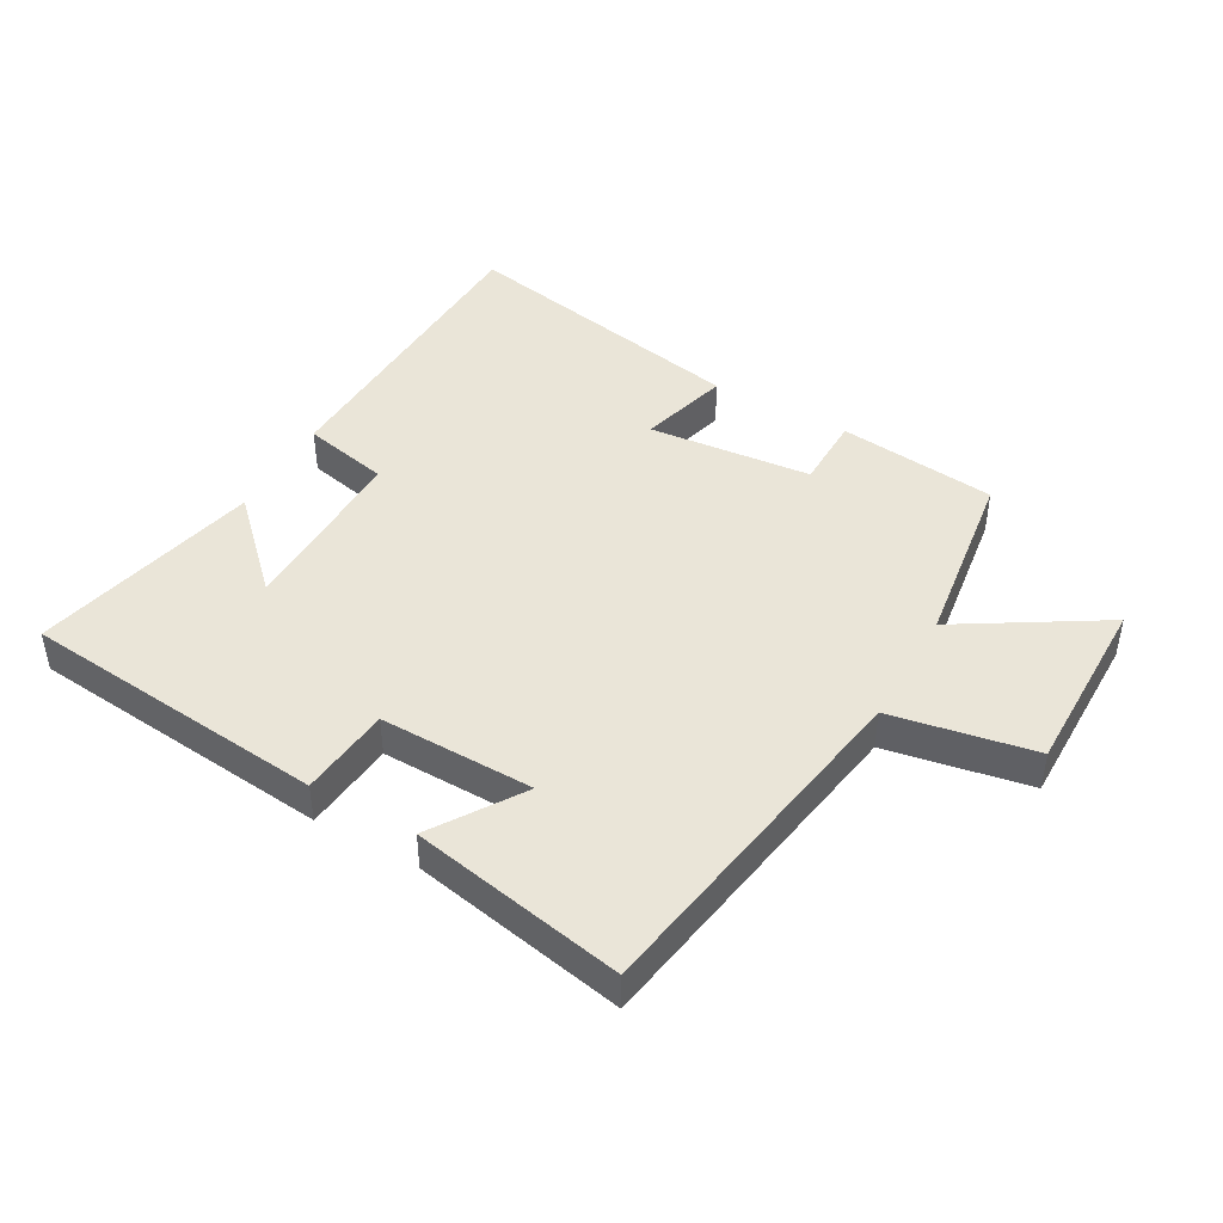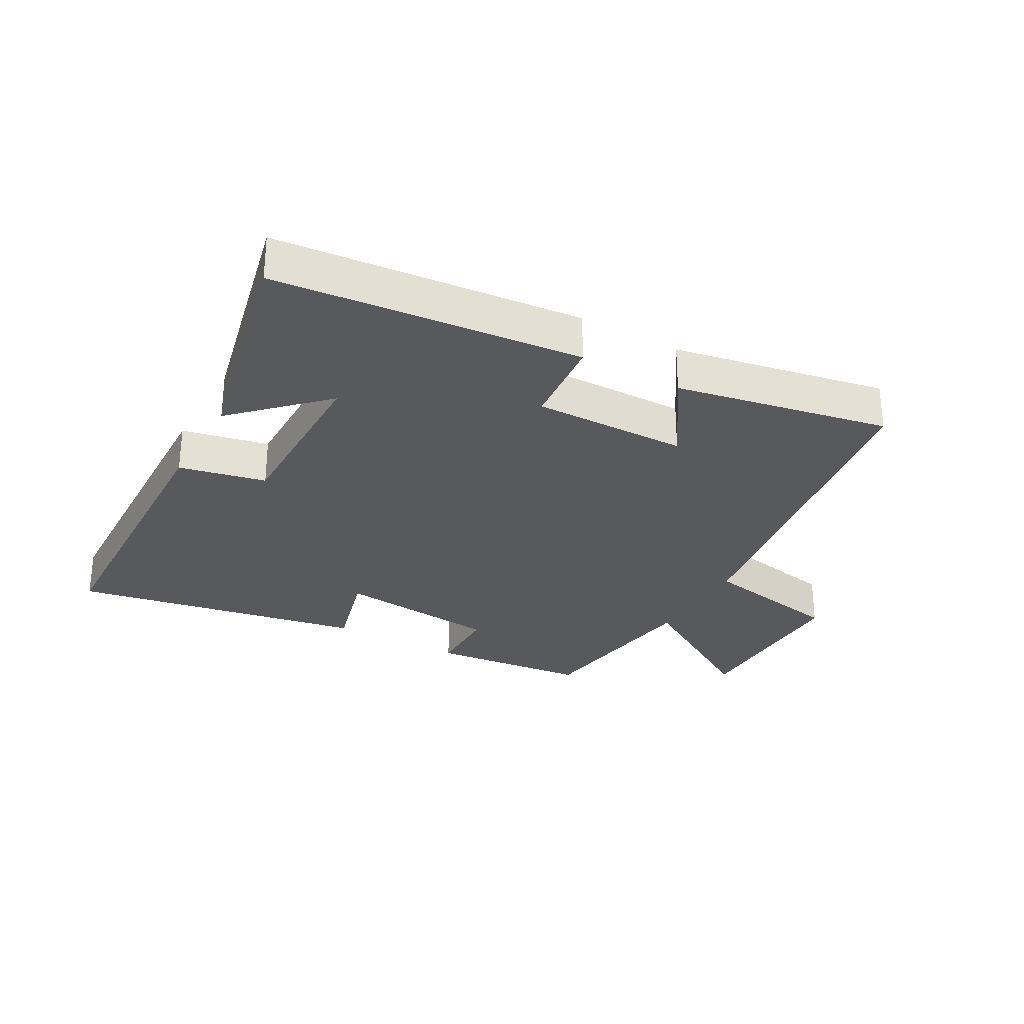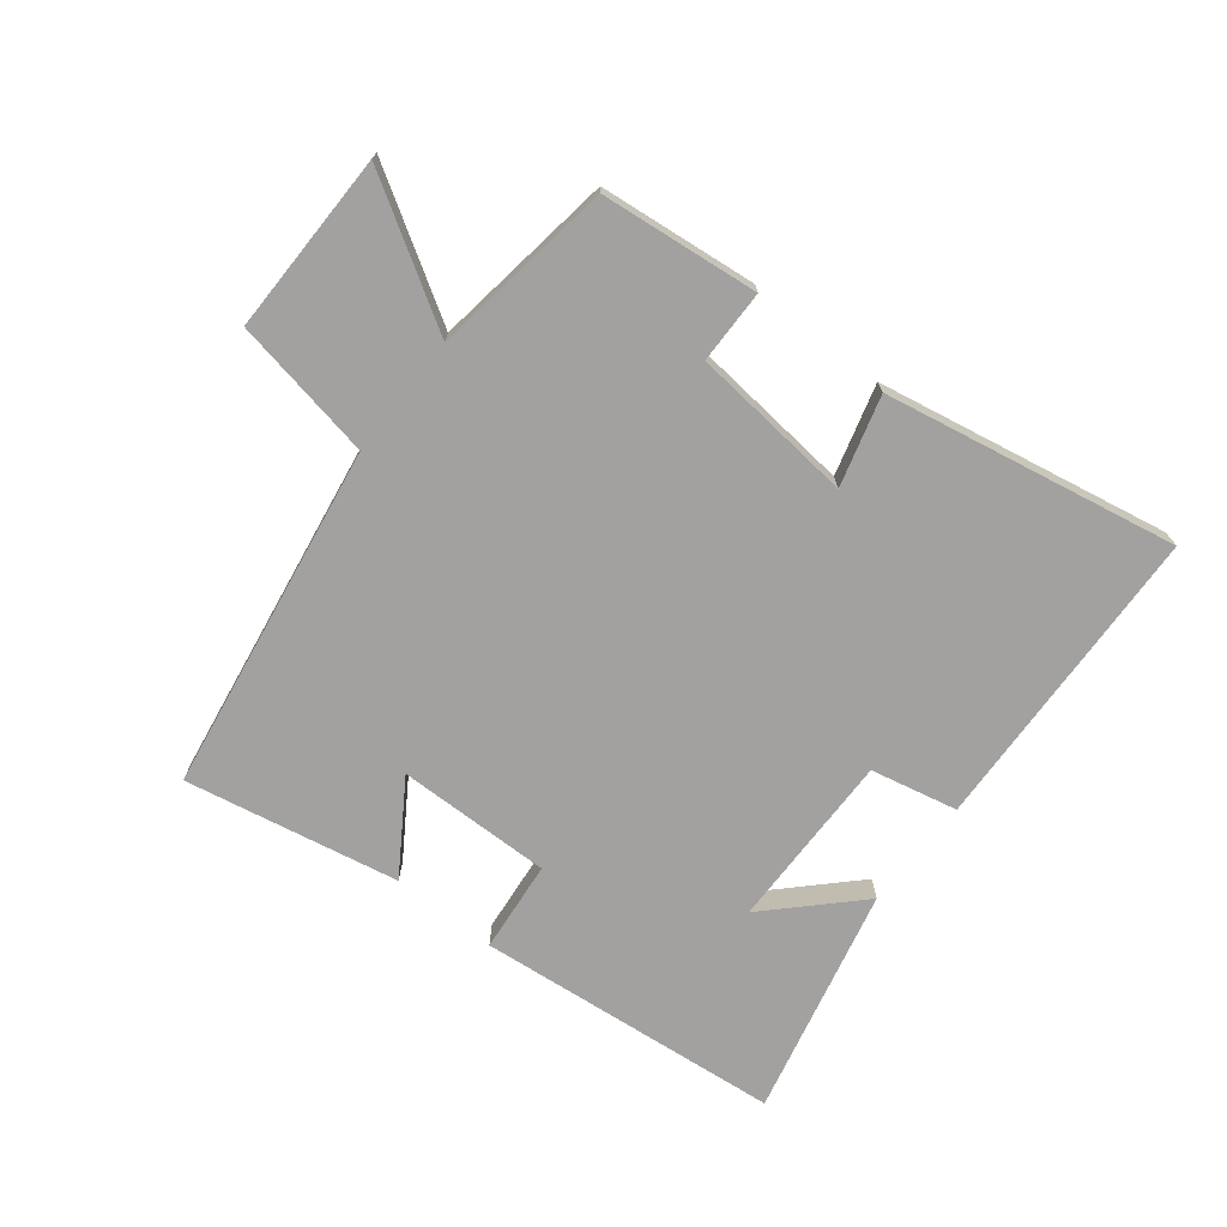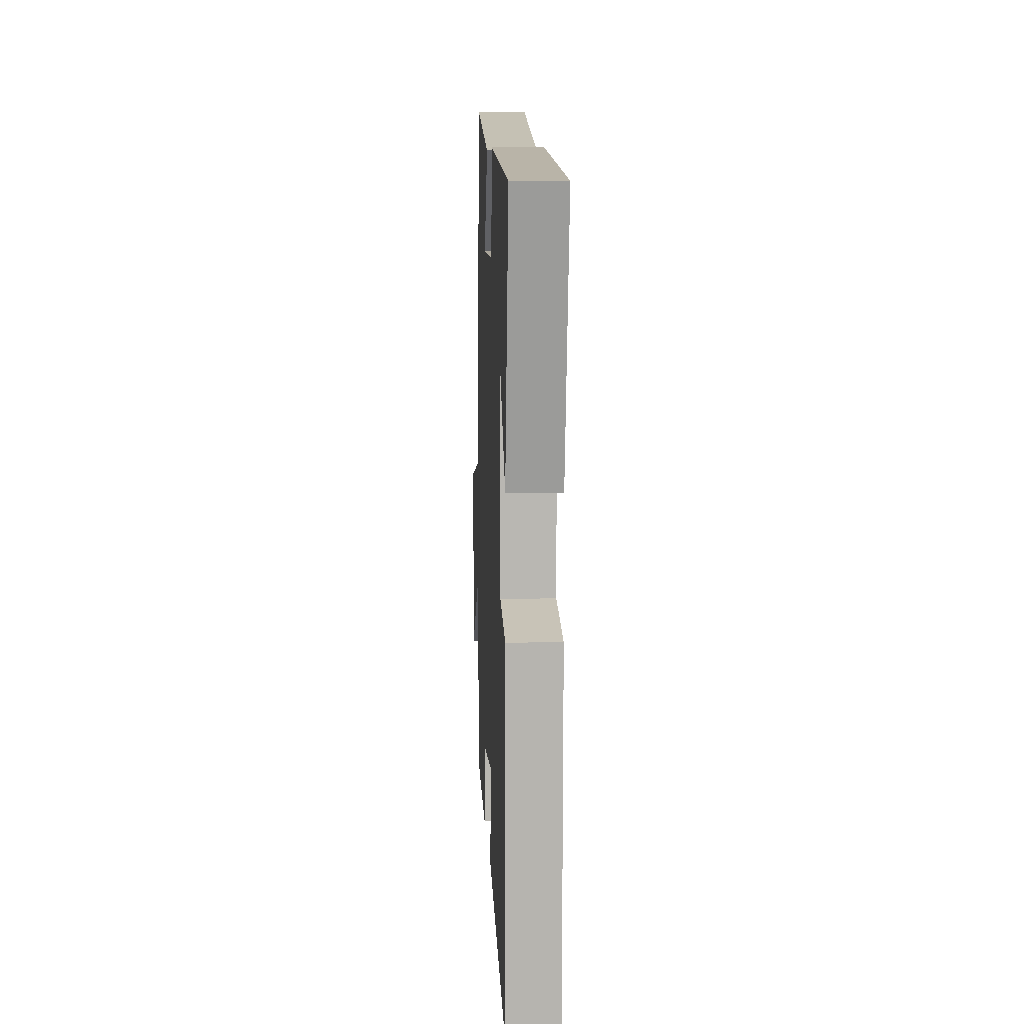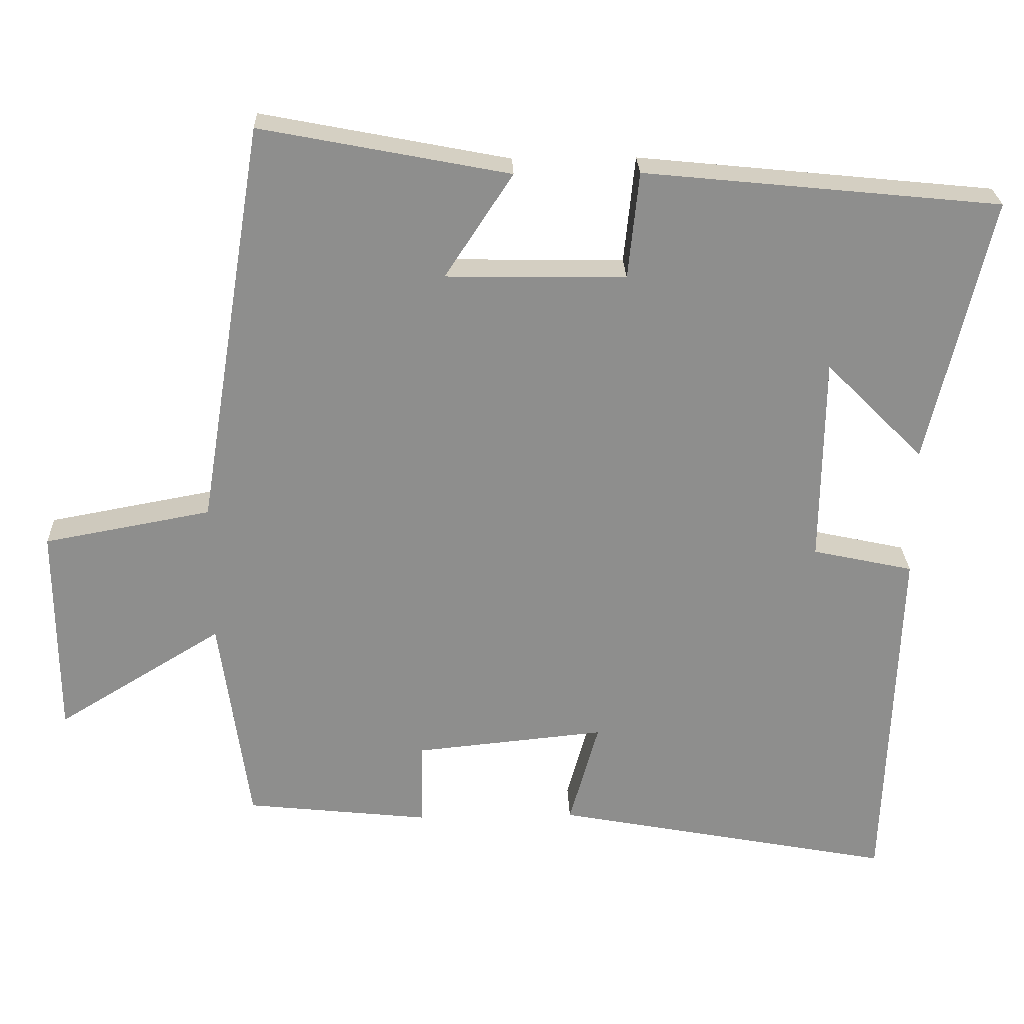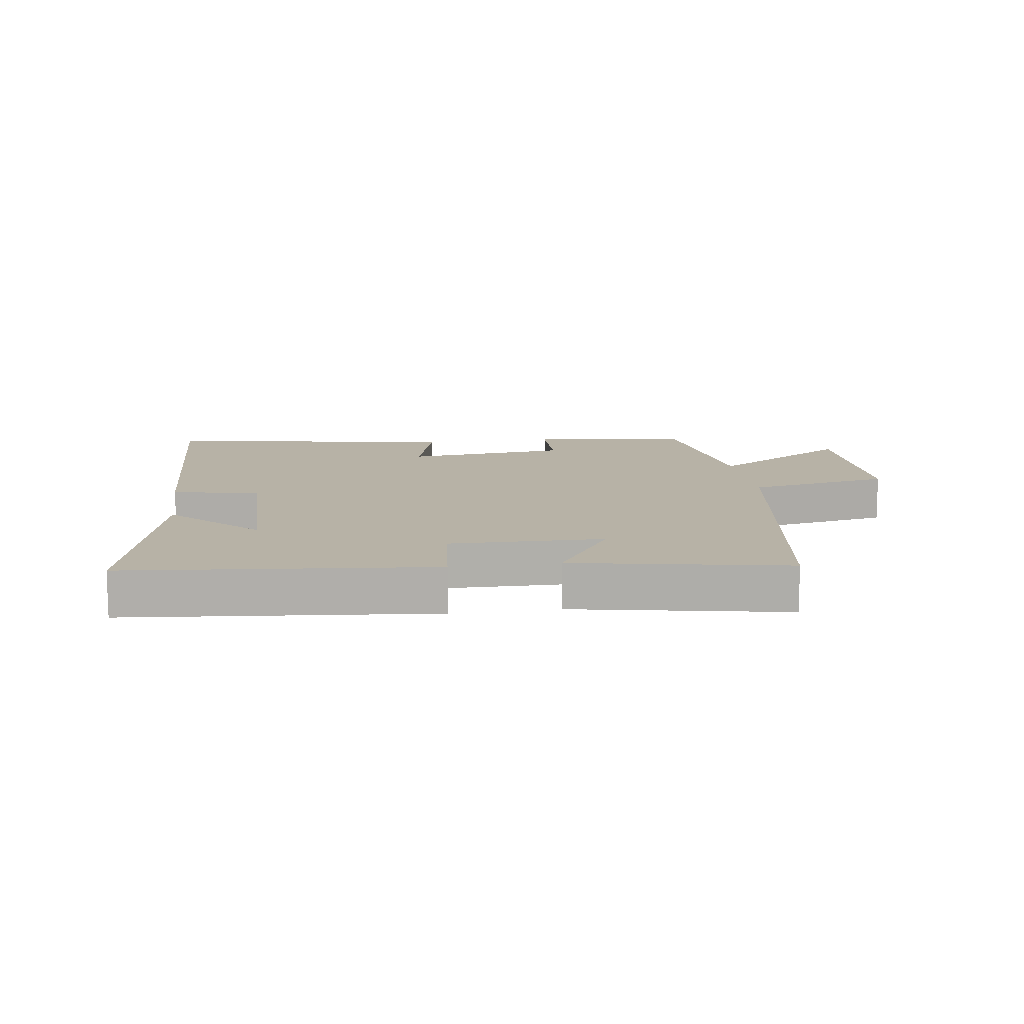
<metadata>
{"format":"obj","ext":"obj","renderer":"f3d","projection":"perspective","resolution":1024,"background":"white","views":[{"elev":44.6,"azim":29.4,"up":"+Y"},{"elev":-29.3,"azim":-29.5,"up":"+Y"},{"elev":-72.2,"azim":141.7,"up":"+Y"},{"elev":7.4,"azim":-92.7,"up":"+Z"},{"elev":25.3,"azim":178.1,"up":"+Z"},{"elev":12.4,"azim":-8.3,"up":"+Y"}]}
</metadata>
<code>
v 0.41 0.07 0.566
v 0.5 0.07 0.012
v 0.728 0.07 -0.03
v 0.726 0.07 -0.32
v 0.5 0.07 -0.182
v 0.459 0.07 -0.473
v 0.207 0.07 -0.5
v 0.205 0.07 -0.383
v -0.055 0.07 -0.357
v -0.015 0.07 -0.5
v -0.481 0.07 -0.588
v -0.5 0.07 -0.094
v -0.362 0.07 -0.064
v -0.366 0.07 0.22
v -0.5 0.07 0.086
v -0.586 0.07 0.451
v -0.098 0.07 0.5
v -0.083 0.07 0.354
v 0.163 0.07 0.358
v 0.07 0.07 0.5
v 0.41 0 0.566
v 0.5 0 0.012
v 0.728 0 -0.03
v 0.726 0 -0.32
v 0.5 0 -0.182
v 0.459 0 -0.473
v 0.207 0 -0.5
v 0.205 0 -0.383
v -0.055 0 -0.357
v -0.015 0 -0.5
v -0.481 0 -0.588
v -0.5 0 -0.094
v -0.362 0 -0.064
v -0.366 0 0.22
v -0.5 0 0.086
v -0.586 0 0.451
v -0.098 0 0.5
v -0.083 0 0.354
v 0.163 0 0.358
v 0.07 0 0.5
f 19 20 1 2
f 18 19 2
f 16 17 18
f 16 18 2
f 14 15 16
f 14 16 2
f 13 14 2
f 11 12 13
f 10 11 13
f 9 10 13
f 8 9 13 2
f 7 8 2
f 6 7 2
f 5 6 2
f 2 3 4 5
f 22 21 40 39
f 22 39 38
f 38 37 36
f 22 38 36
f 36 35 34
f 22 36 34
f 22 34 33
f 33 32 31
f 33 31 30
f 33 30 29
f 22 33 29 28
f 22 28 27
f 22 27 26
f 22 26 25
f 25 24 23 22
f 1 21 22 2
f 2 22 23 3
f 3 23 24 4
f 4 24 25 5
f 5 25 26 6
f 6 26 27 7
f 7 27 28 8
f 8 28 29 9
f 9 29 30 10
f 10 30 31 11
f 11 31 32 12
f 12 32 33 13
f 13 33 34 14
f 14 34 35 15
f 15 35 36 16
f 16 36 37 17
f 17 37 38 18
f 18 38 39 19
f 19 39 40 20
f 20 40 21 1

</code>
